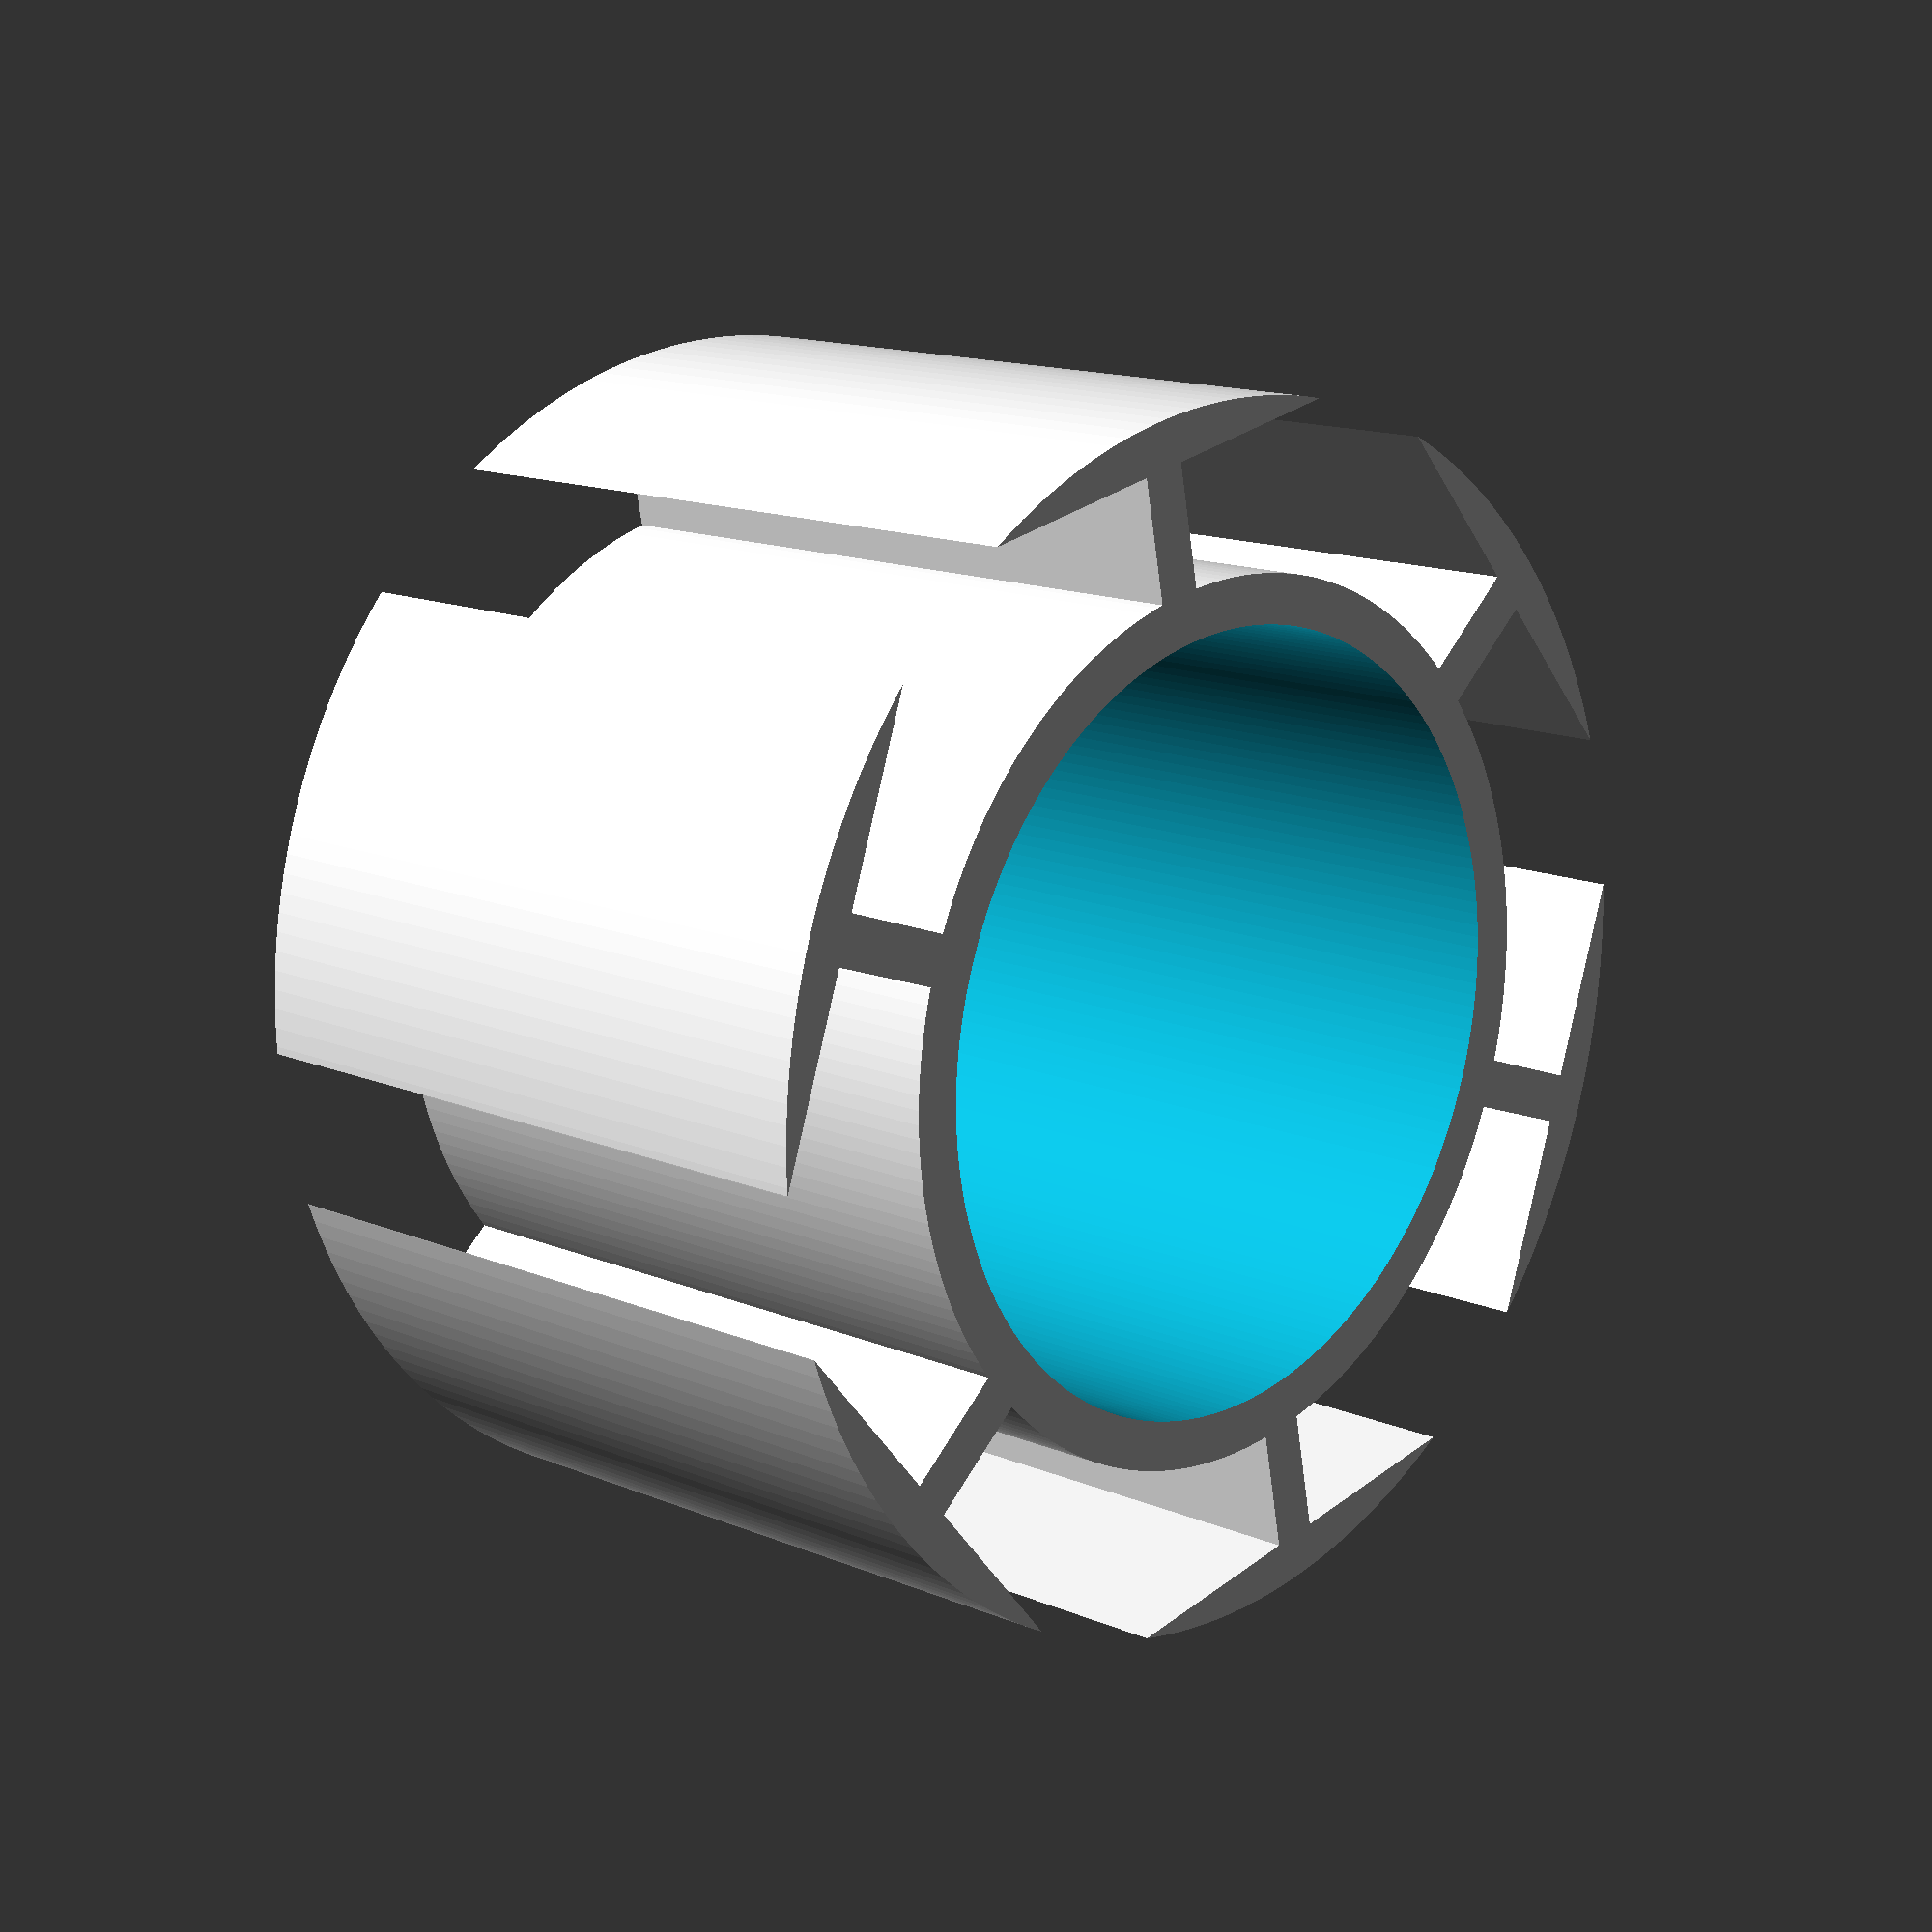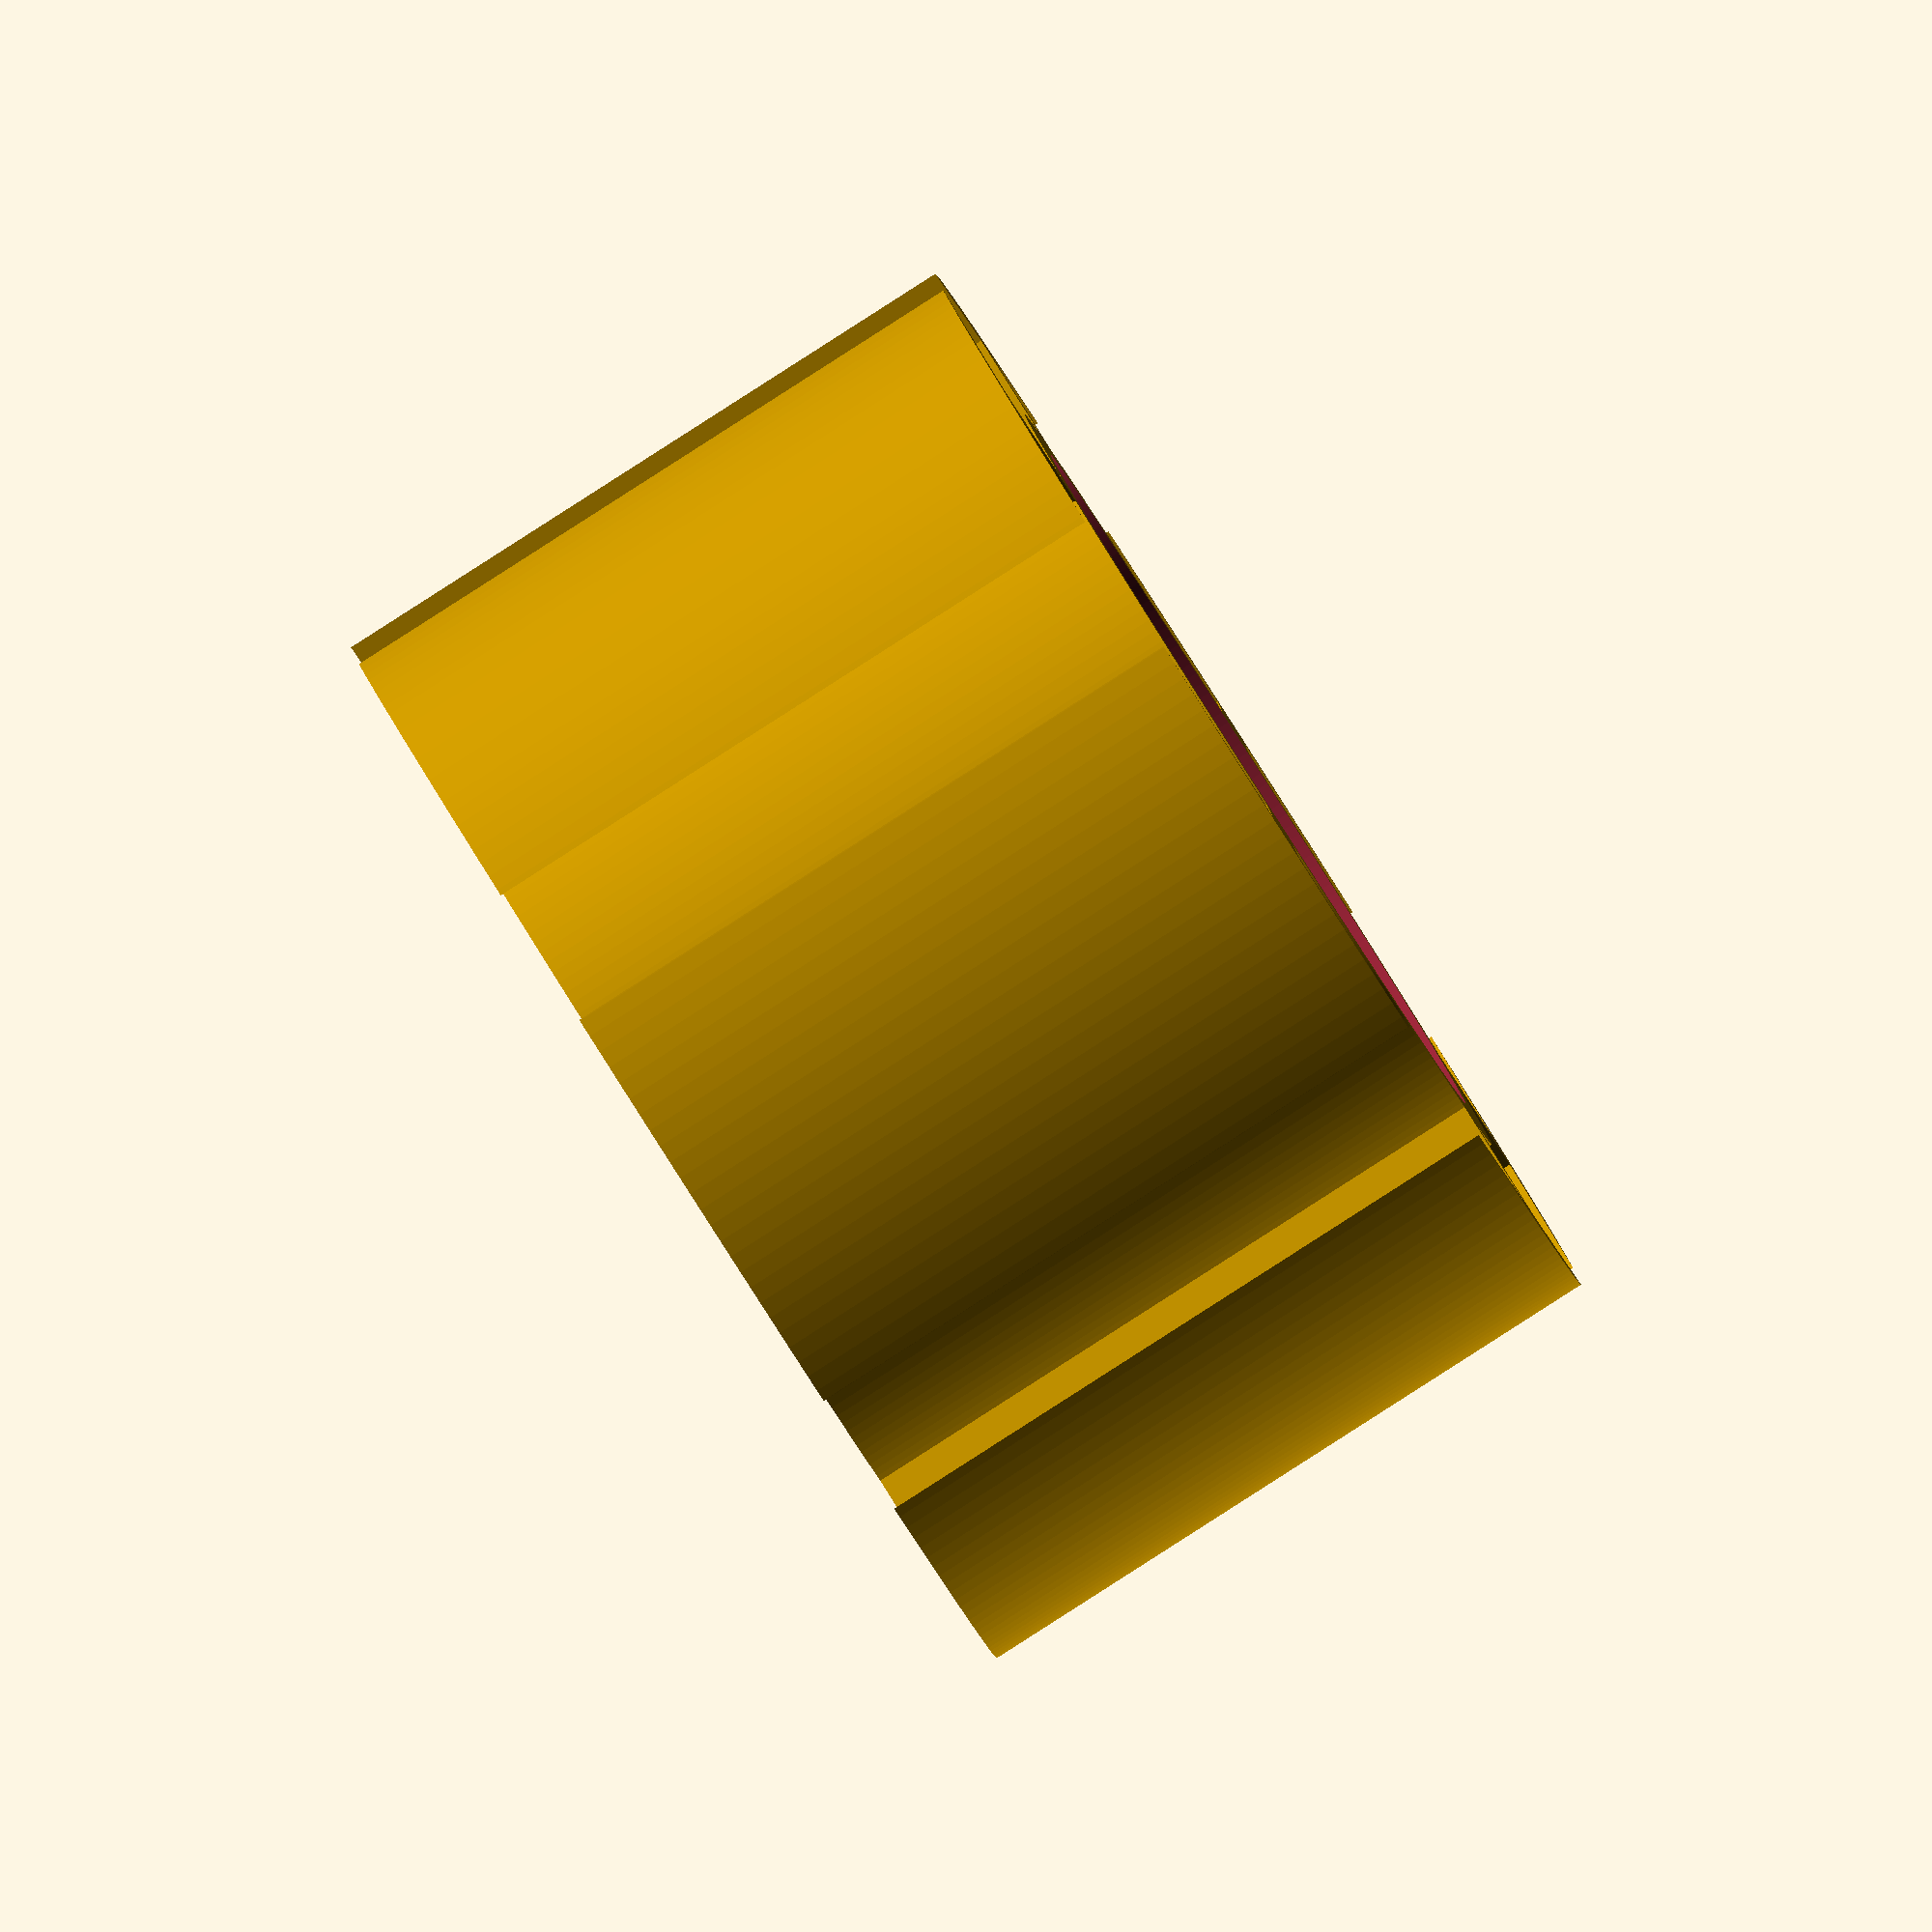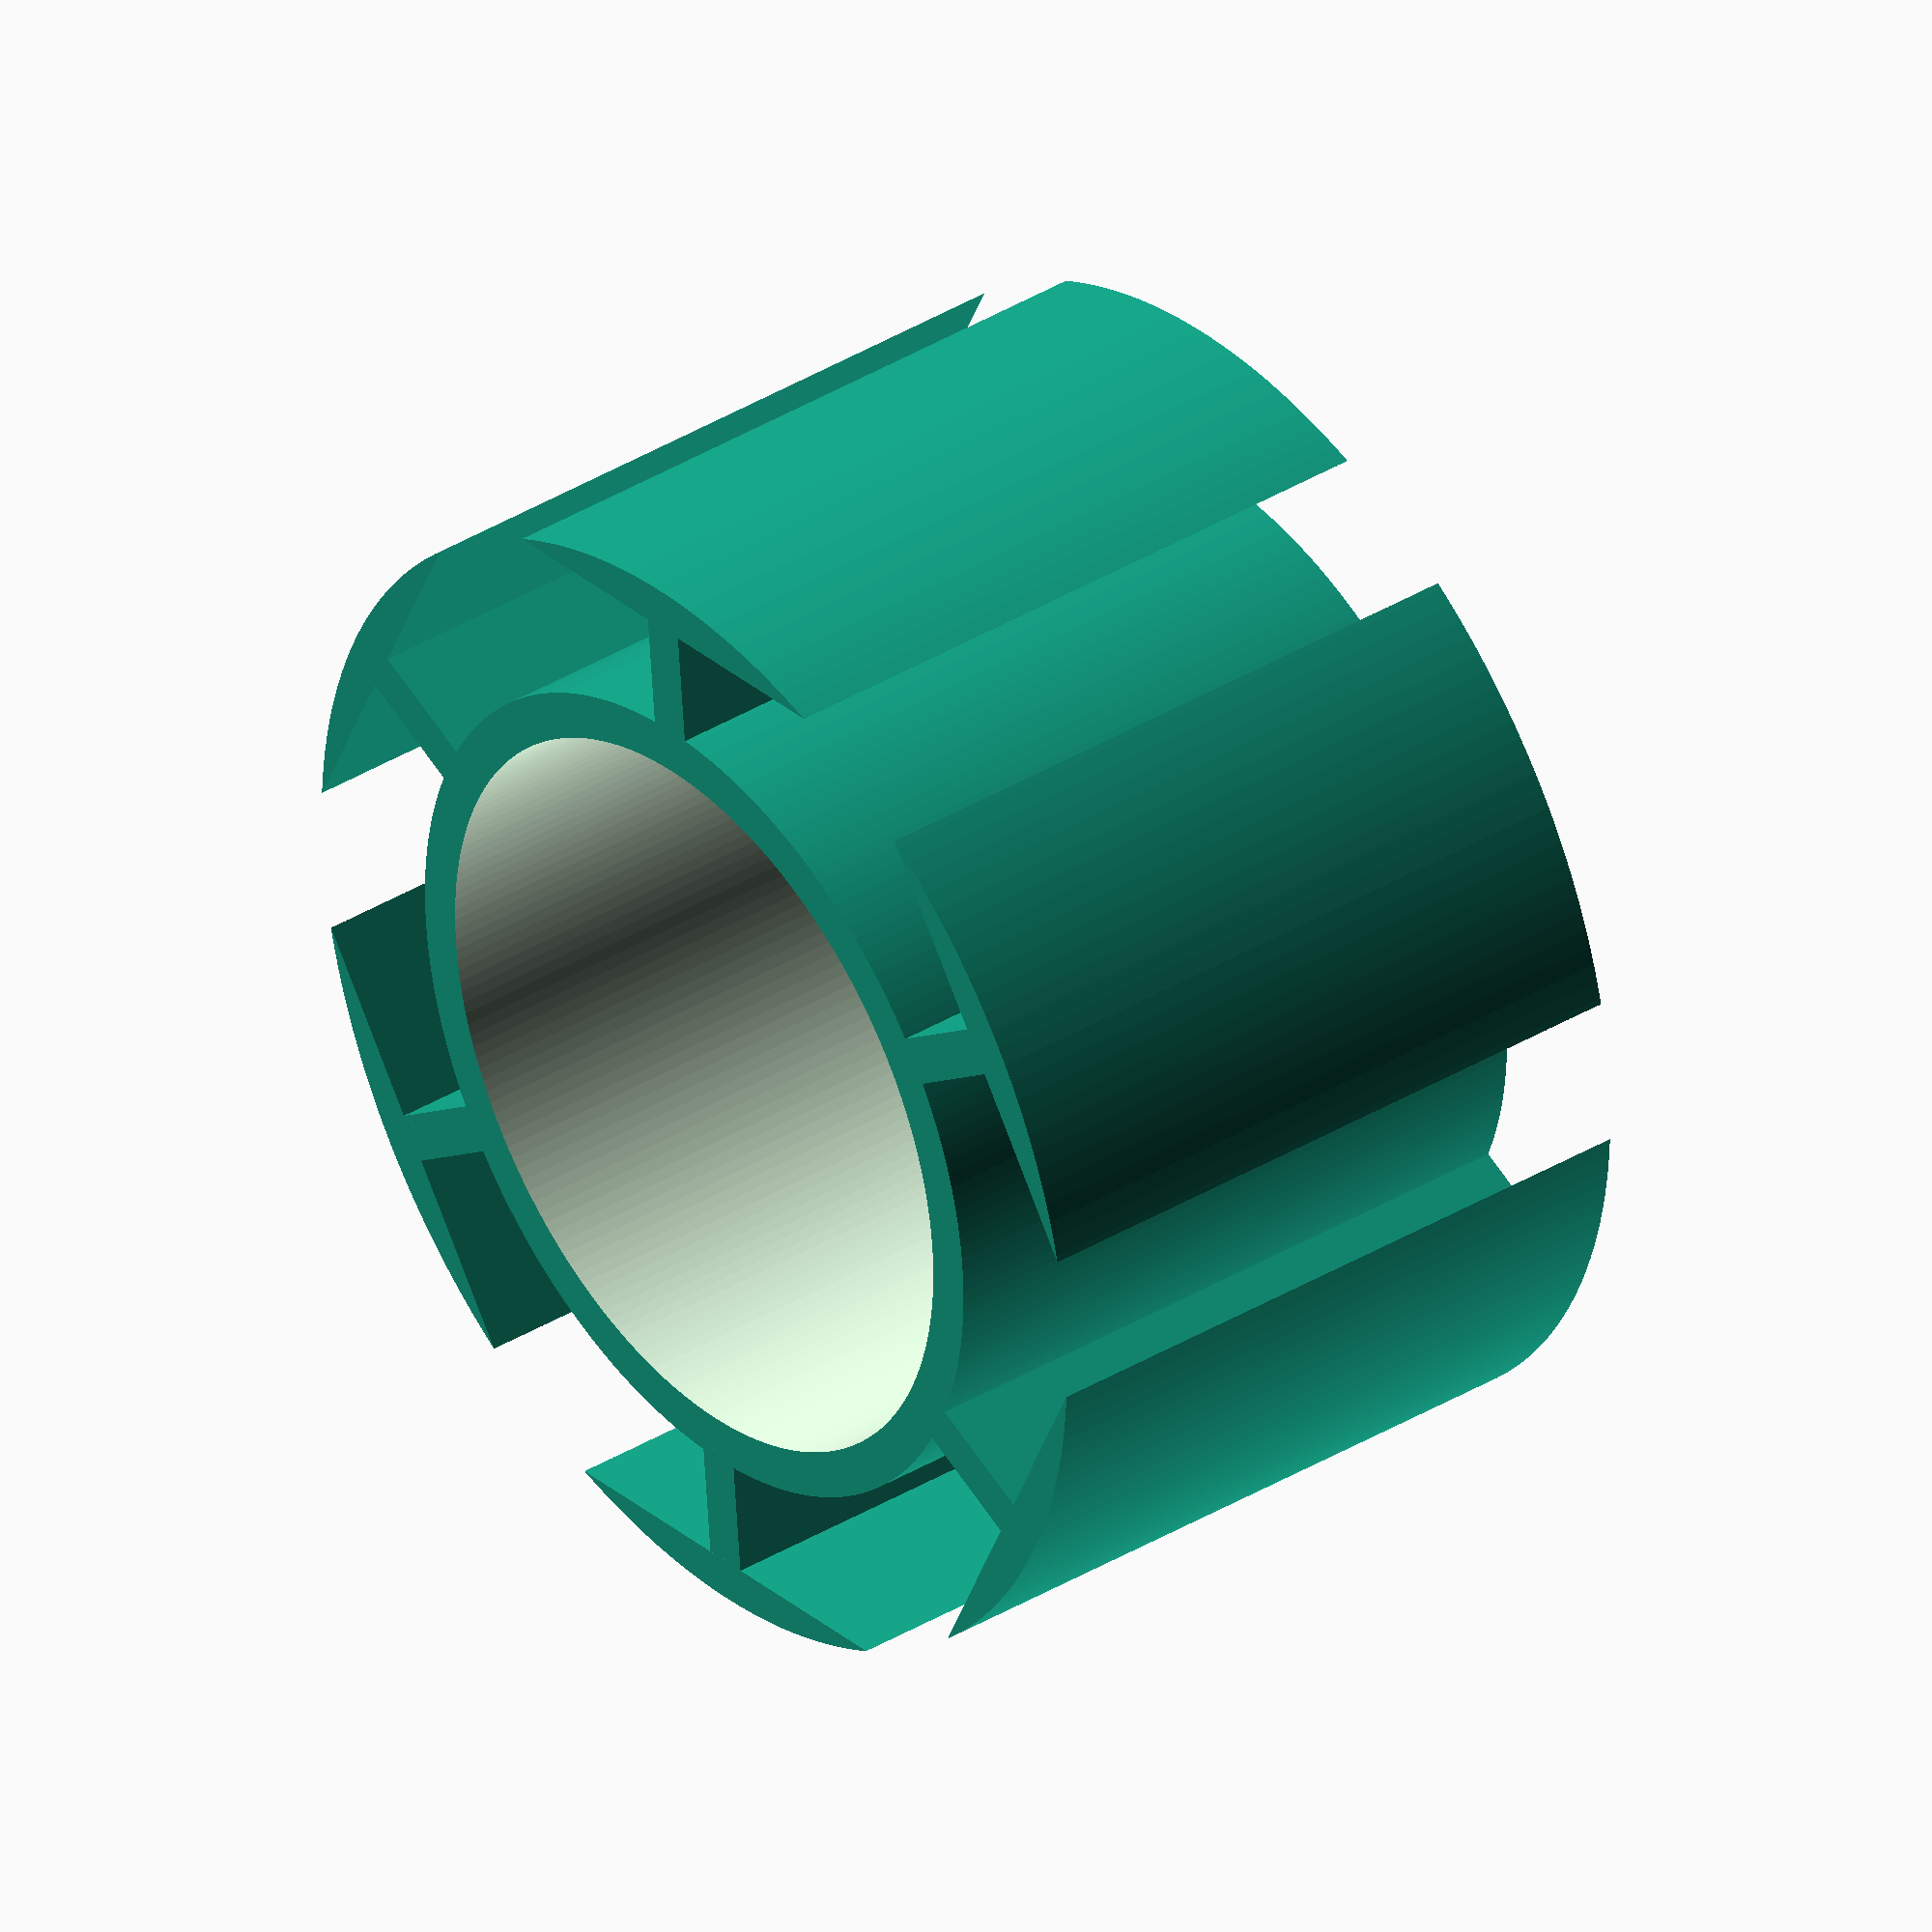
<openscad>
/* 

STATOR GENERATOR, 2020.
Jackson Walters, adapted from r0gueSch0lar.

A stator is the union of six T-shapes (perp. rec. prisms) and a central collar
(symmetric diff. of two cyls.) intersected with a large cylinder.

This module takes seven parameters:

pol_num = number of poles on stator.
stt_hgt = height of stator laying flat.
stt_id = inner diameter of stator's collar.
stt_od = outer diameter of stator's collar.
pol_rat = determines poles length from ratio of stt_od, eg 1.4
cap_rat = determines how wide each poles cap is, eg 0.1-2.0
stat_res = resolution of the cylinders making up the collar.

*/

pi=3.1415926535897932384626433;

/* symmetric difference of two cylinders - a thick washer */
module collar (col_hgt, col_id, col_od, col_res) {
    difference () {
		cylinder (col_hgt, col_od, col_od, center = true, $fn = col_res);
        /*need to scale height for second cyl due to artifacts*/
		cylinder (col_hgt*1.1, col_id, col_id, center = true, $fn = col_res);
	}
}

/* two perpendicular rectangular prisms, stem & cap - a "T" shape */
module pole (pol_hgt, stm_lgt, stm_wdt, cap_lgt, cap_wdt,) {
	union () {
		translate ([stm_lgt/2, 0, 0]) {
			cube ([stm_lgt, stm_wdt, pol_hgt], center = true);
		}
		translate ([stm_lgt + cap_lgt / 2, 0, 0]) {
			cube ([cap_lgt, cap_wdt, pol_hgt], center = true);
		}
	}
}

/* intersect the union of a collar & six poles with a large cylinder */
module stator (pol_num, stt_hgt, stt_id, stt_od, pol_rat, cap_rat, stt_res) {
    /* radius of large cylinder */
    cyl_rad = stt_od*(2+pol_rat) - stt_id;
    intersection () {
		/* union of six T-shapes (two perp. rec. prisms) and collar */
        union () {
            /*collar of height=stt_hgt, inner diam=stt_id, outer diam=stt_od*/
			collar (stt_hgt,stt_id,stt_od,stt_res);
            
            /*six "T" shaped poles*/
			for (i=[0:pol_num]) {
				rotate(i*(360/pol_num) ){
					translate ([stt_od*0.98, 0, 0]) {
                        pol_stm_len=stt_od*pol_rat; /* pole stem length is relative to stator outer diam */
                        pol_stm_wdt=stt_od-stt_id; /* pole stem width is same as collar thickness */
                        pol_cap_lgt=stt_od-stt_id; /* pole cap length is same as collar thickness */
                        pol_cap_wdt=(cyl_rad*pi/pol_num)*cap_rat; /*pole cap width is ... */
						pole (stt_hgt, pol_stm_len, pol_stm_wdt, pol_cap_lgt, pol_cap_wdt);
					}
				}
			}
		}
        /* large, encompassing cylinder */
        cylinder (stt_hgt, cyl_rad*.98, cyl_rad*.98, center = true, $fn = stt_res);
	}
}

// debugging


//collar (20, 40, 60, 200);
//pole (20, 40, 20, 20, 60);
stator (6, 40, 22.2, 25, .3, 1.5, 200);
</openscad>
<views>
elev=345.9 azim=341.2 roll=133.0 proj=p view=solid
elev=268.5 azim=215.3 roll=57.4 proj=o view=wireframe
elev=323.2 azim=35.2 roll=231.6 proj=o view=wireframe
</views>
